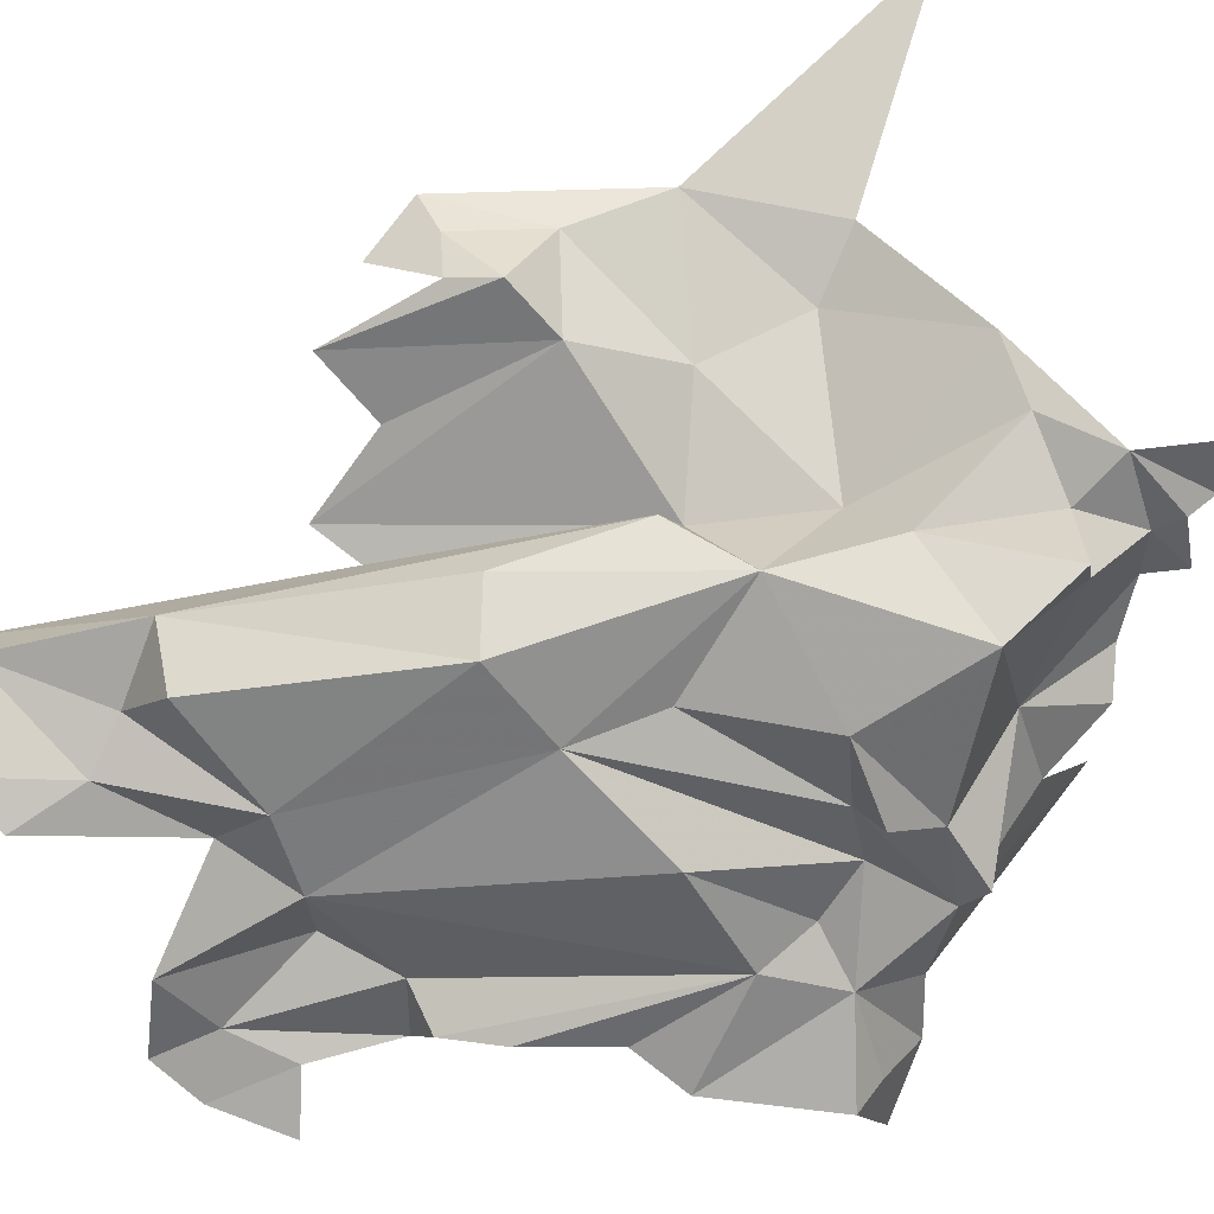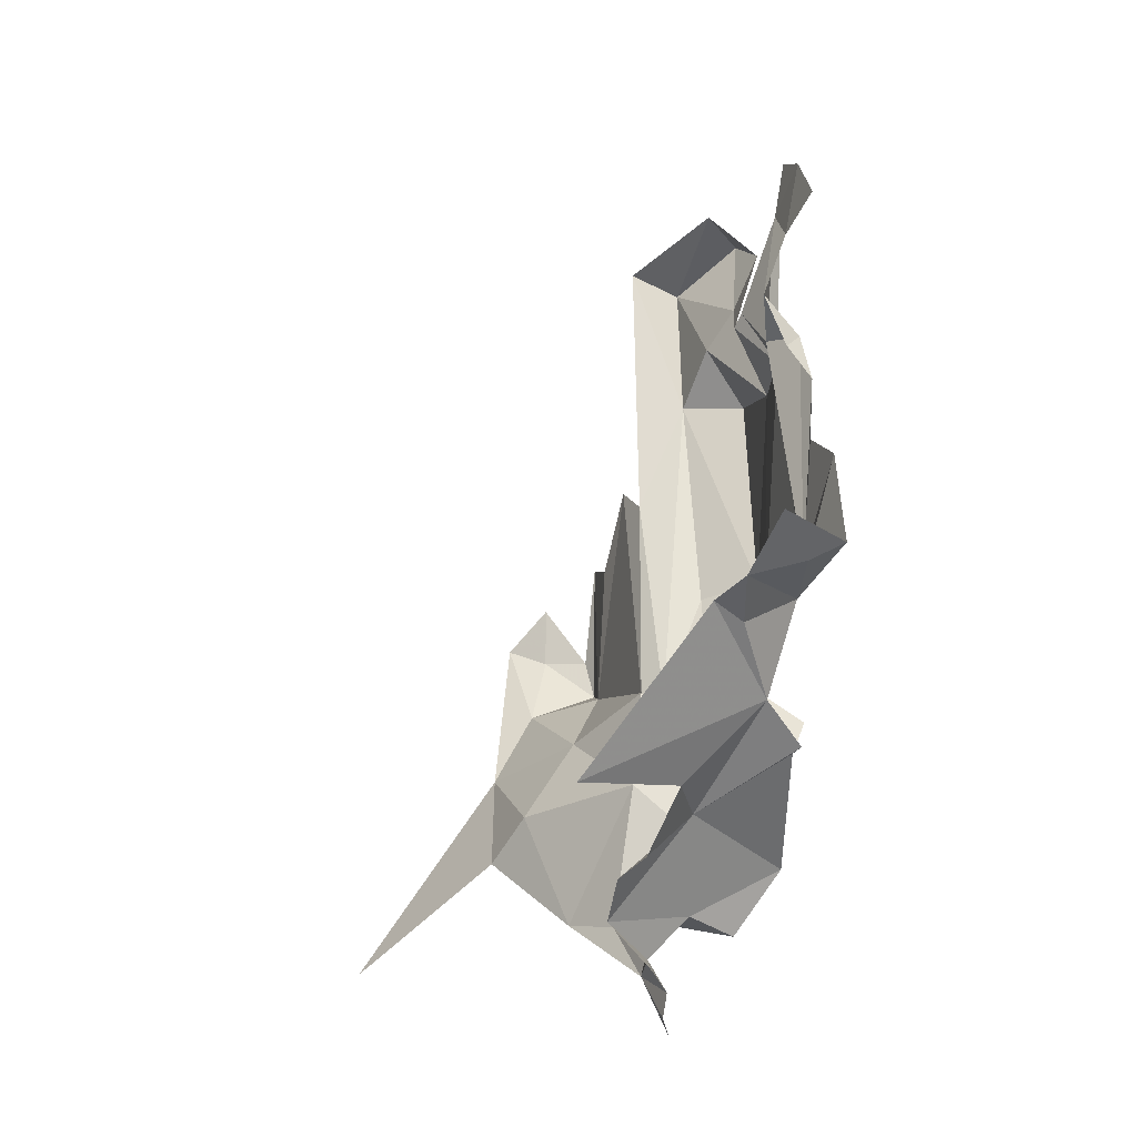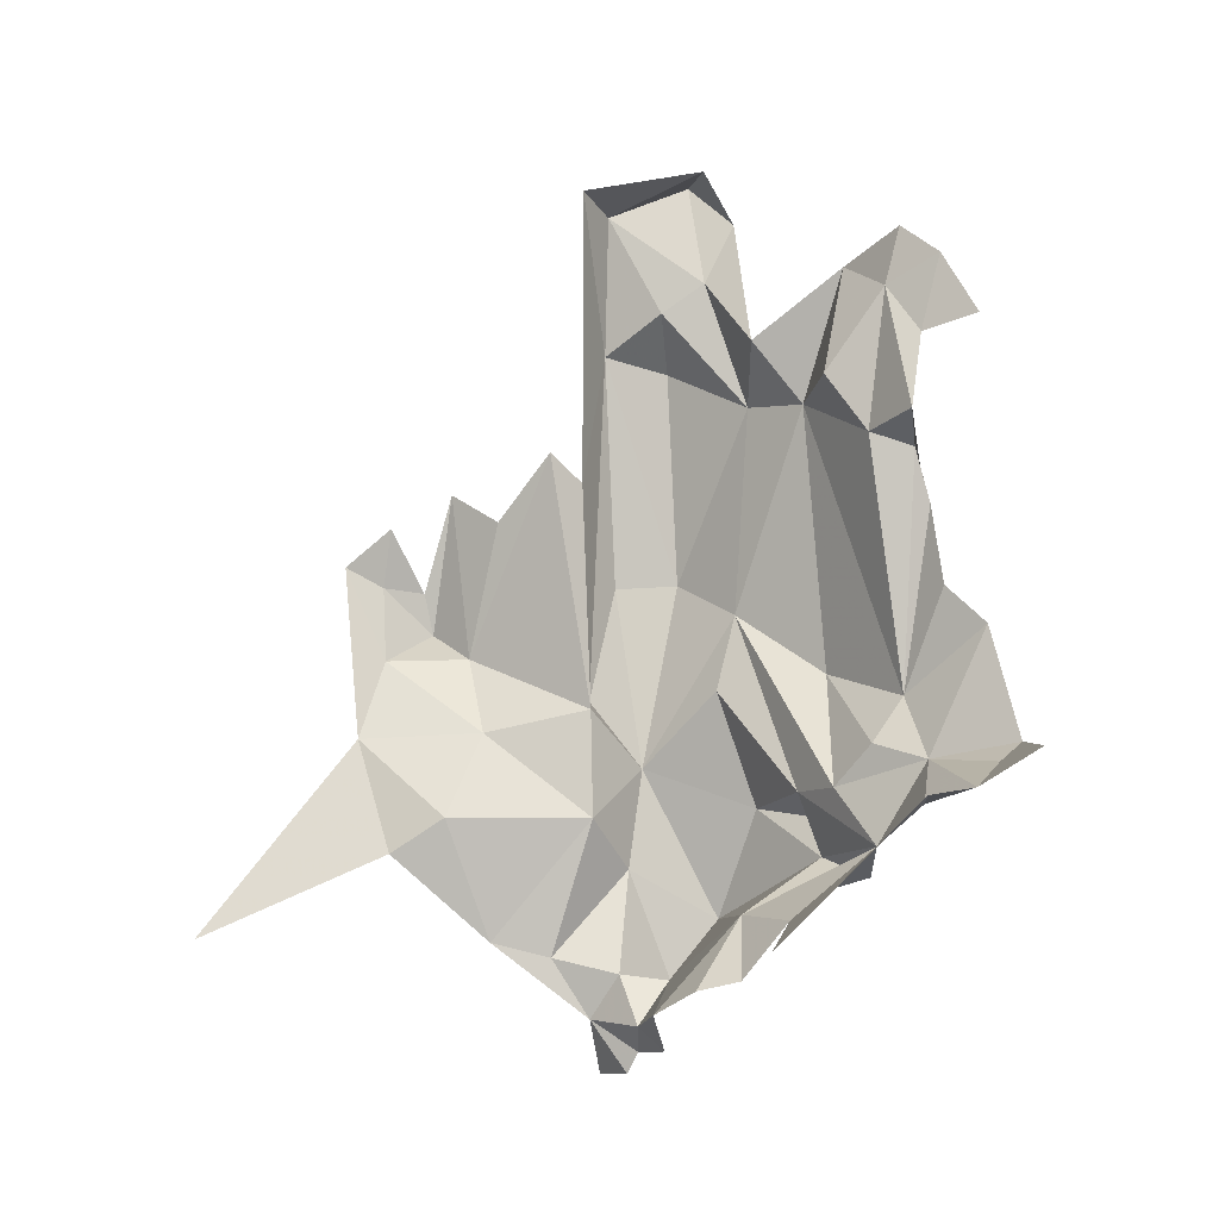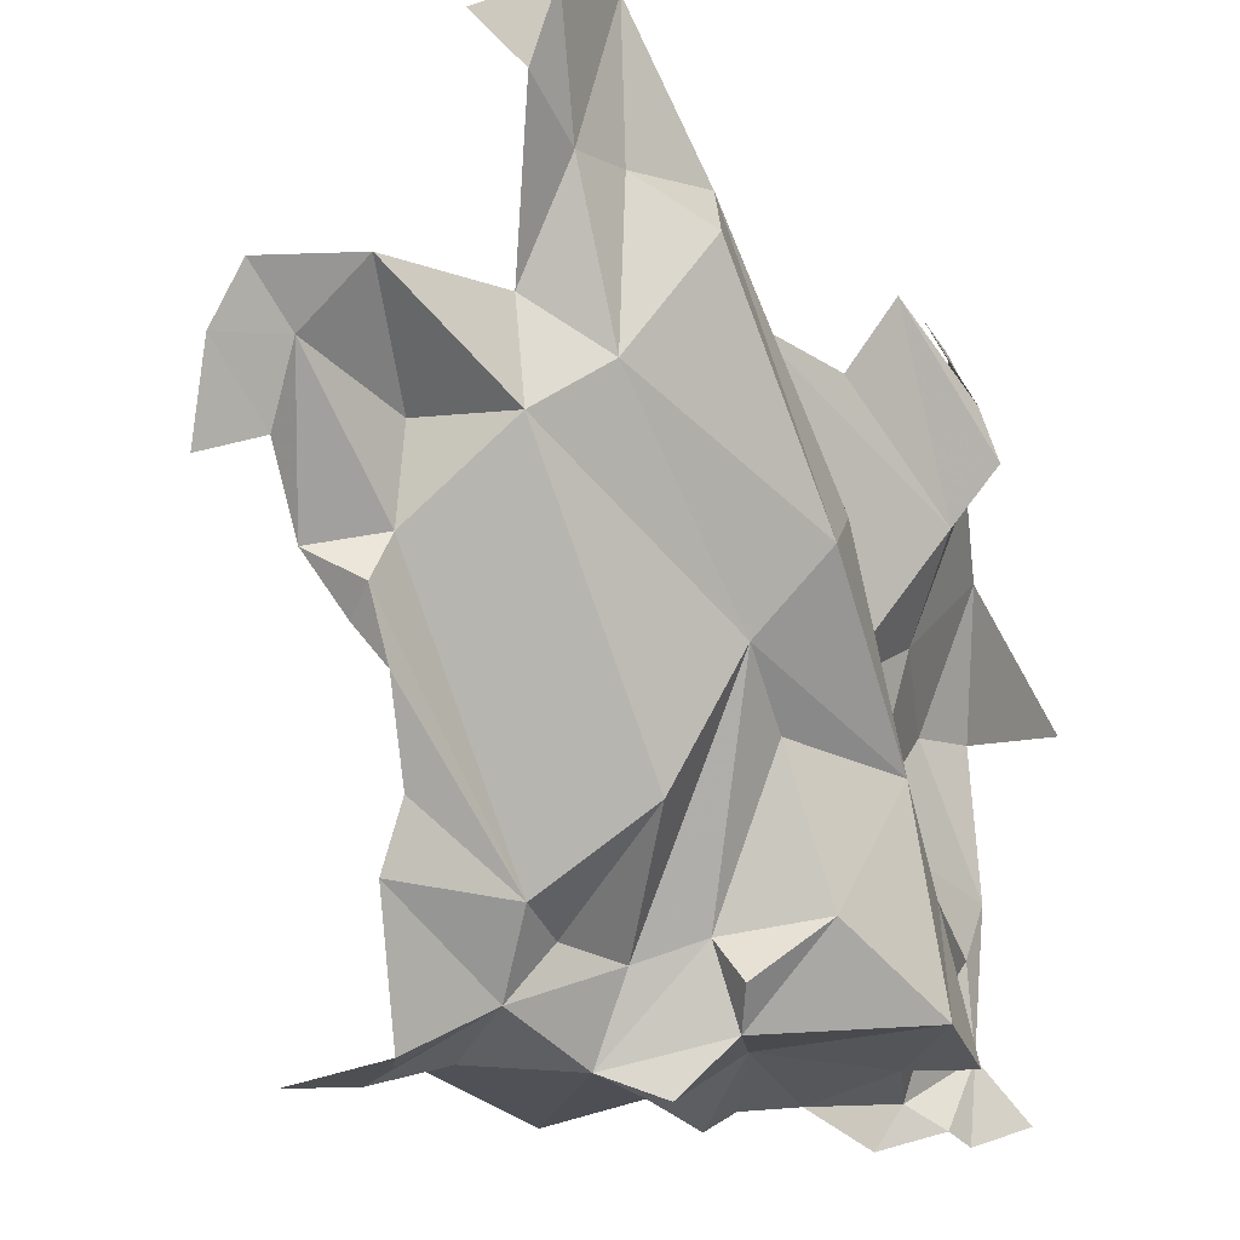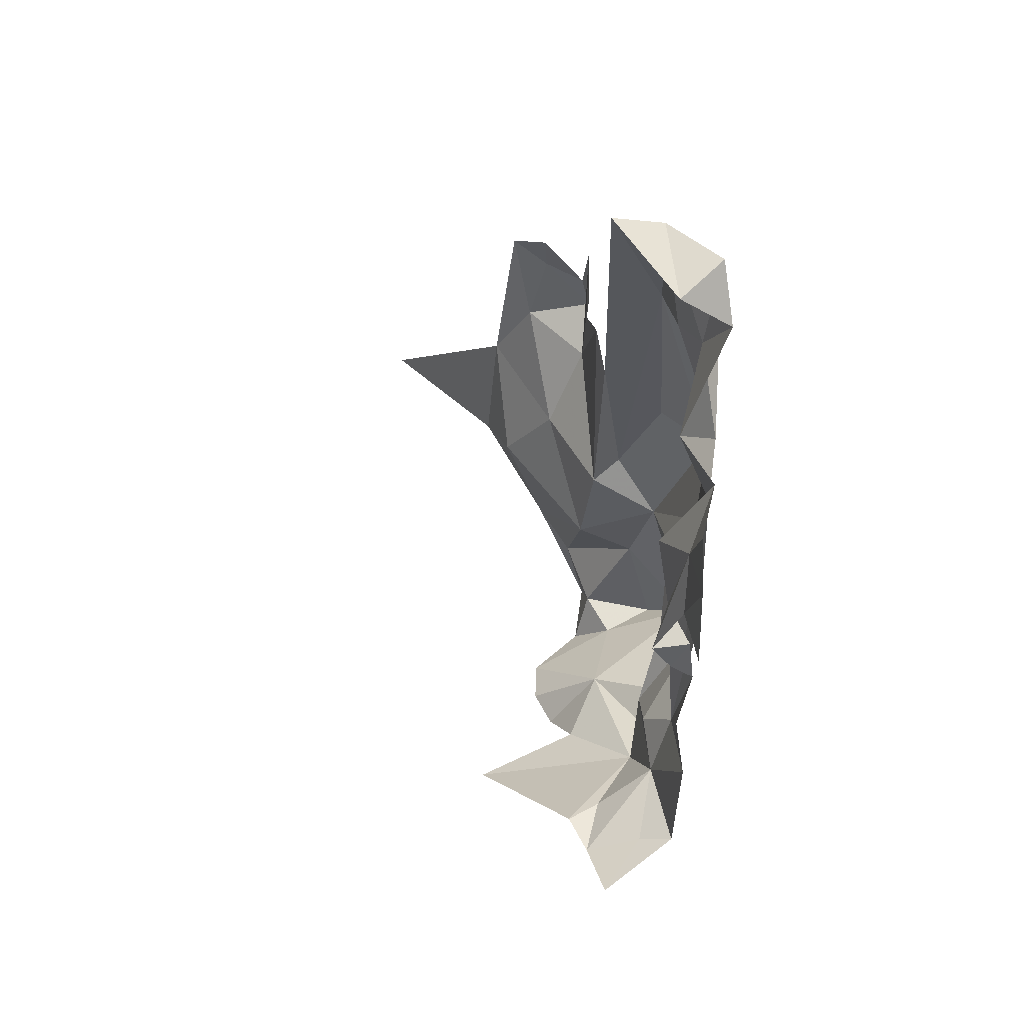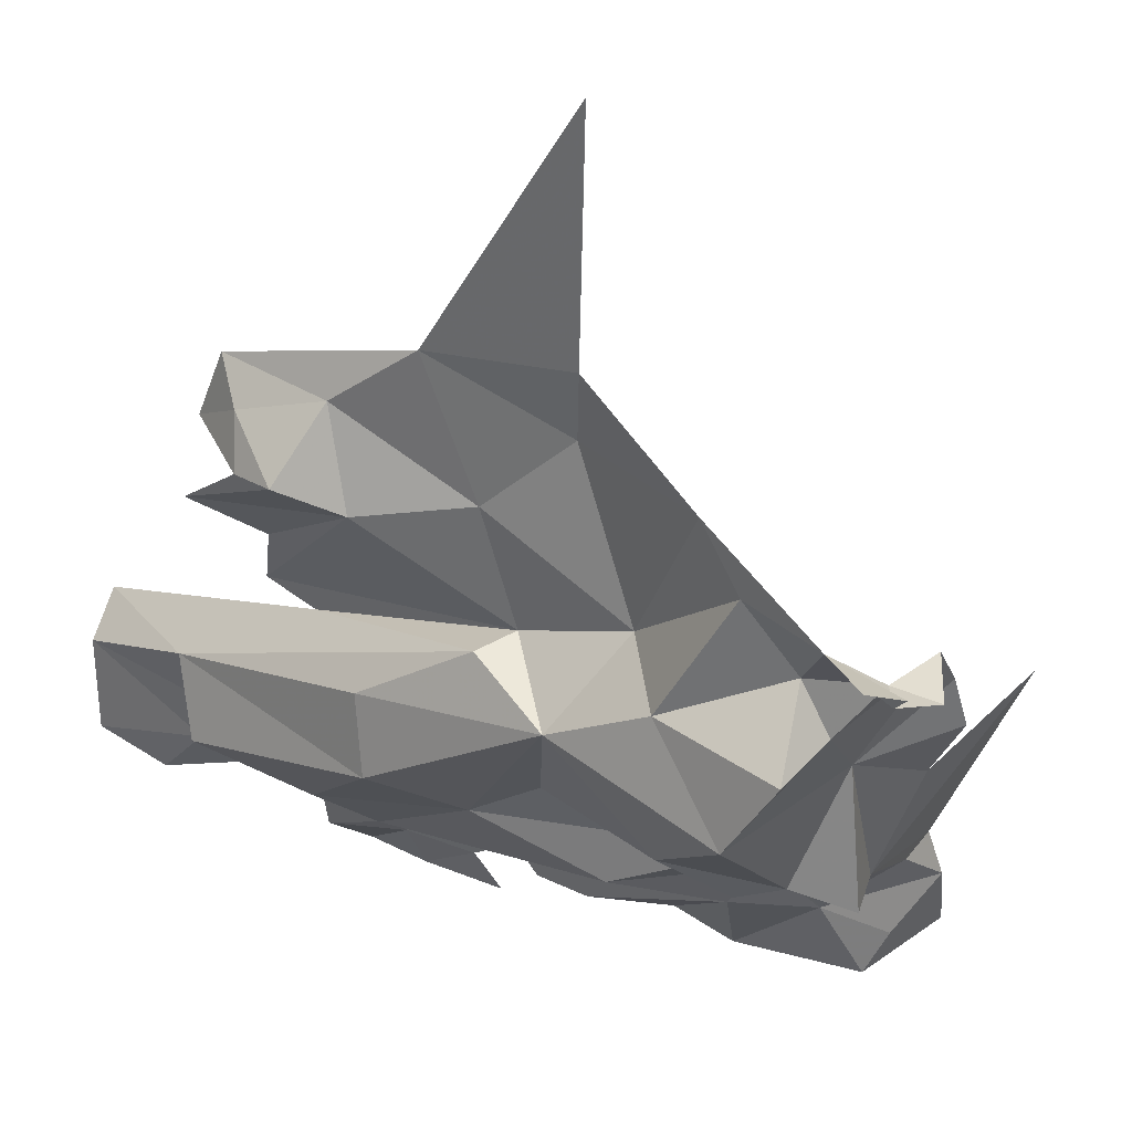
<metadata>
{"format":"obj","ext":"obj","renderer":"f3d","projection":"perspective","resolution":1024,"background":"white","views":[{"elev":-36.1,"azim":-74.2,"up":"+Z"},{"elev":-27.1,"azim":108.5,"up":"+Y"},{"elev":-4.1,"azim":65.2,"up":"+Y"},{"elev":-73.3,"azim":-158.3,"up":"+Z"},{"elev":62.9,"azim":120.8,"up":"+Y"},{"elev":3.6,"azim":-41.2,"up":"+Z"}]}
</metadata>
<code>
v 3.03 3.069 1.171
v 3.077 3.077 1.172
v 3.052 3.054 1.2
v 2.957 3.108 1.189
v 2.967 3.223 1.176
v 2.982 3.173 1.176
v 2.964 3.02 1.213
v 3.037 3.05 1.223
v 3.013 2.963 1.309
v 2.956 2.978 1.266
v 3.001 3.15 1.159
v 3.015 3.045 1.212
v 2.955 3.08 1.21
v 2.983 3.071 1.189
v 2.934 3.054 1.224
v 3.023 3.08 1.151
v 2.838 3.162 1.24
v 2.801 3.066 1.287
v 2.791 3.183 1.257
v 2.891 3.124 1.204
v 2.831 3.373 1.257
v 2.834 3.411 1.238
v 2.873 3.33 1.246
v 2.844 3.293 1.233
v 2.842 3.114 1.255
v 2.846 3.041 1.229
v 2.949 3.266 1.208
v 2.884 3.291 1.216
v 2.93 3.303 1.227
v 2.789 3.32 1.263
v 2.787 3.329 1.306
v 2.975 3.324 1.186
v 2.98 3.372 1.176
v 3.002 3.333 1.163
v 2.963 3.257 1.184
v 2.985 3.276 1.199
v 2.977 3.243 1.189
v 2.957 3.391 1.19
v 2.953 3.355 1.198
v 2.913 3.372 1.204
v 2.898 3.052 1.229
v 2.816 3.354 1.28
v 2.797 3.108 1.321
v 2.784 3.18 1.298
v 2.718 3.182 1.43
v 2.725 3.219 1.428
v 2.716 3.179 1.401
v 2.716 3.152 1.395
v 2.777 3.014 1.447
v 2.735 2.962 1.556
v 2.747 3.084 1.457
v 2.72 3.194 1.456
v 2.818 3.103 1.33
v 2.829 3.036 1.333
v 2.784 3.088 1.388
v 2.747 3.136 1.382
v 2.735 3.134 1.434
v 2.796 3.036 1.418
v 2.732 3.242 1.389
v 2.766 3.222 1.371
v 2.795 3.264 1.348
v 2.81 3.244 1.332
v 2.843 2.894 1.31
v 2.858 2.911 1.317
v 2.878 2.897 1.309
v 2.928 2.937 1.313
v 2.908 2.979 1.273
v 2.943 2.943 1.291
v 2.793 3.418 1.306
v 2.901 3.012 1.214
v 2.89 3.036 1.208
v 2.817 2.933 1.274
v 2.837 2.941 1.319
v 2.809 3.003 1.3
v 2.82 2.972 1.243
v 2.822 2.913 1.332
v 2.936 3.001 1.2
v 2.837 2.881 1.314
v 2.902 2.921 1.328
v 2.851 2.937 1.292
v 2.795 2.959 1.387
v 2.811 3.438 1.258
v 2.85 3.439 1.267
v 2.814 3.428 1.333
v 2.81 2.95 1.353
v 2.808 2.878 1.319
f 1 2 3
f 4 5 6
f 7 8 9
f 10 7 9
f 6 11 4
f 3 8 12
f 13 14 15
f 14 3 12
f 1 16 2
f 7 12 8
f 17 18 19
f 20 15 17
f 21 22 23
f 21 23 24
f 25 26 18
f 25 18 17
f 27 28 29
f 28 17 24
f 30 19 31
f 13 20 4
f 32 33 34
f 14 16 1
f 17 19 24
f 14 11 16
f 14 4 11
f 35 36 37
f 35 37 5
f 38 33 39
f 38 39 40
f 26 25 41
f 24 30 42
f 27 35 4
f 35 5 4
f 21 24 42
f 14 7 15
f 14 12 7
f 15 20 13
f 20 17 28
f 36 35 27
f 17 41 25
f 28 24 23
f 40 28 23
f 14 1 3
f 33 32 39
f 14 13 4
f 32 36 39
f 36 27 39
f 43 44 18
f 27 4 28
f 17 15 41
f 27 29 39
f 20 28 4
f 43 31 44
f 18 44 19
f 31 42 30
f 30 24 19
f 29 40 39
f 40 29 28
f 31 19 44
f 45 46 47
f 45 47 48
f 49 50 51
f 45 52 46
f 53 54 55
f 48 56 57
f 56 53 55
f 56 55 57
f 57 55 51
f 55 54 58
f 48 57 45
f 59 60 56
f 57 52 45
f 48 47 59
f 56 60 61
f 56 61 53
f 51 52 57
f 56 48 59
f 31 43 62
f 53 61 62
f 63 64 65
f 66 67 68
f 31 69 42
f 41 70 71
f 72 73 74
f 75 72 74
f 76 73 64
f 76 64 63
f 70 77 67
f 76 63 78
f 53 43 18
f 53 62 43
f 77 7 67
f 79 64 80
f 79 80 67
f 75 74 18
f 70 7 77
f 49 58 81
f 58 51 55
f 21 69 82
f 83 69 84
f 26 71 70
f 26 70 75
f 82 69 83
f 67 7 10
f 75 80 72
f 58 49 51
f 7 70 41
f 80 75 67
f 84 69 31
f 85 74 73
f 22 21 82
f 21 42 69
f 85 73 76
f 76 78 86
f 62 84 31
f 80 64 73
f 74 85 54
f 41 15 7
f 26 41 71
f 73 72 80
f 67 66 79
f 82 83 22
f 54 53 18
f 18 26 75
f 54 18 74
f 54 85 81
f 10 68 67
f 81 58 54
f 79 65 64
f 85 76 81
f 75 70 67

</code>
